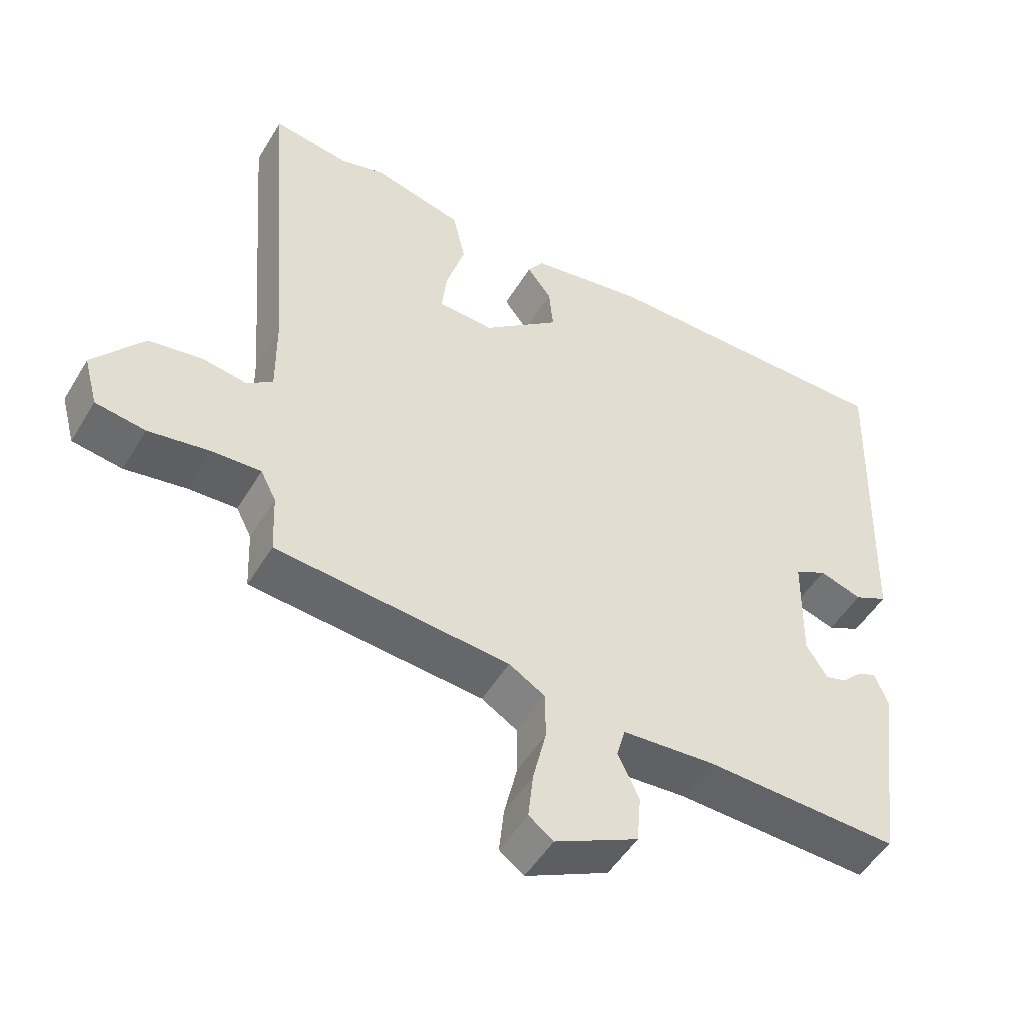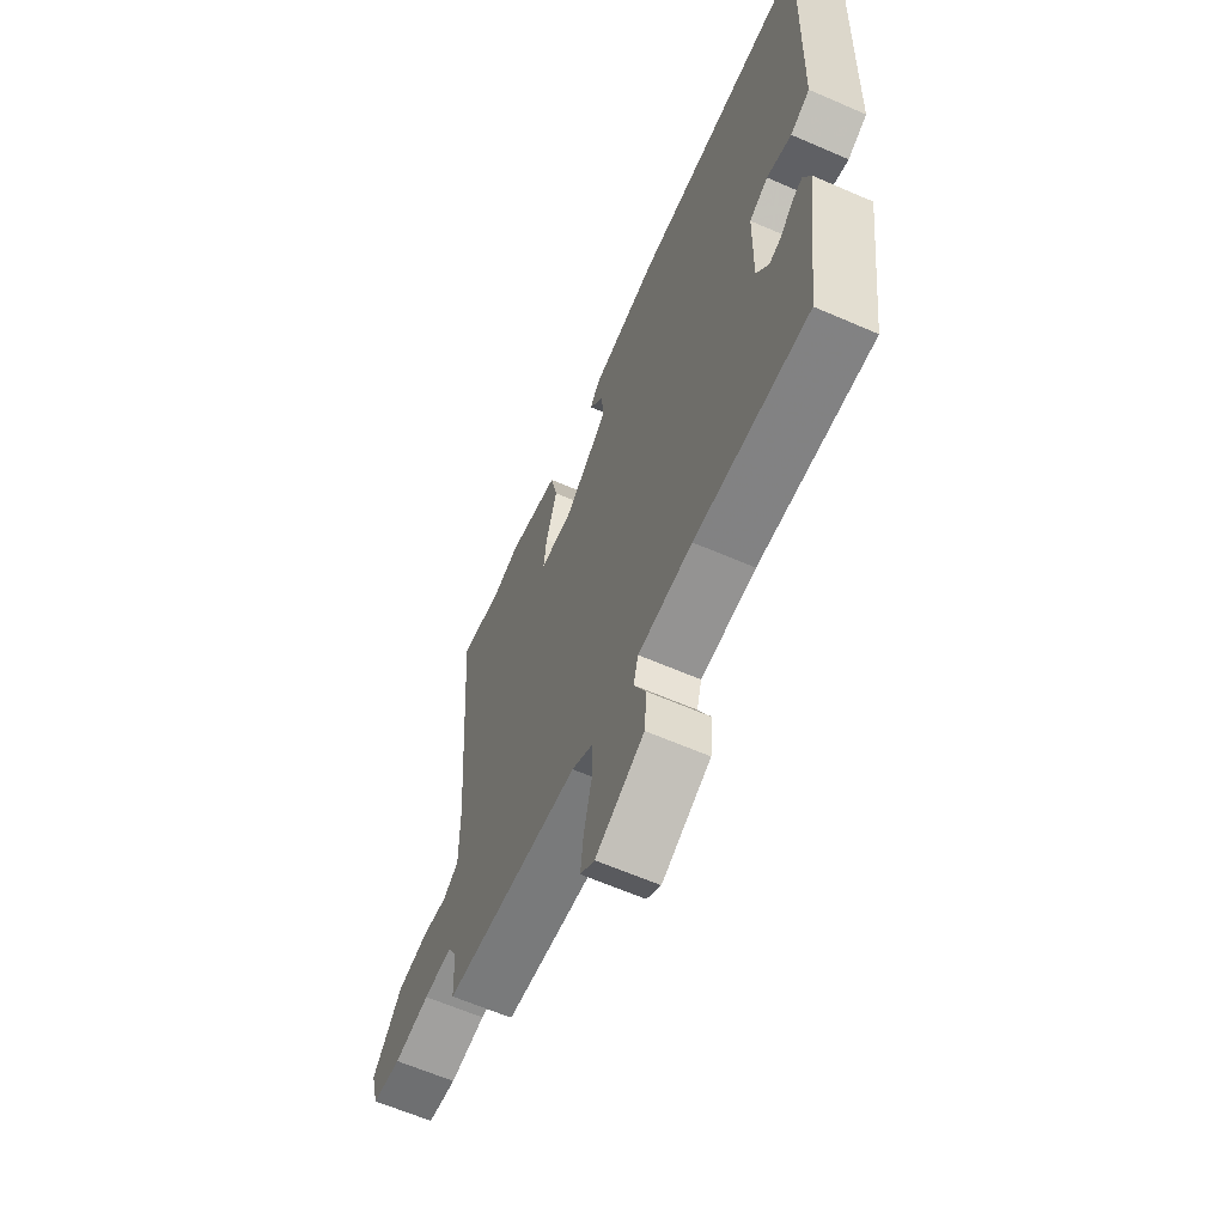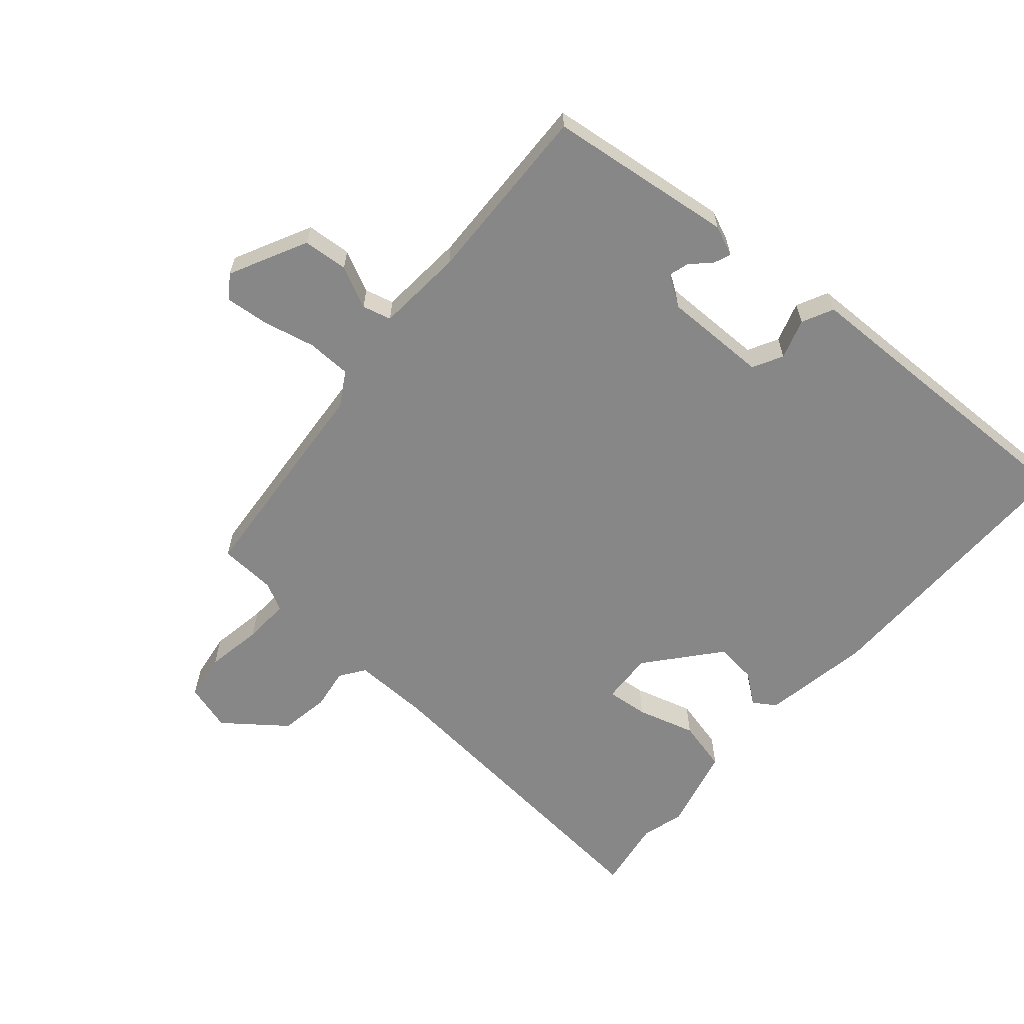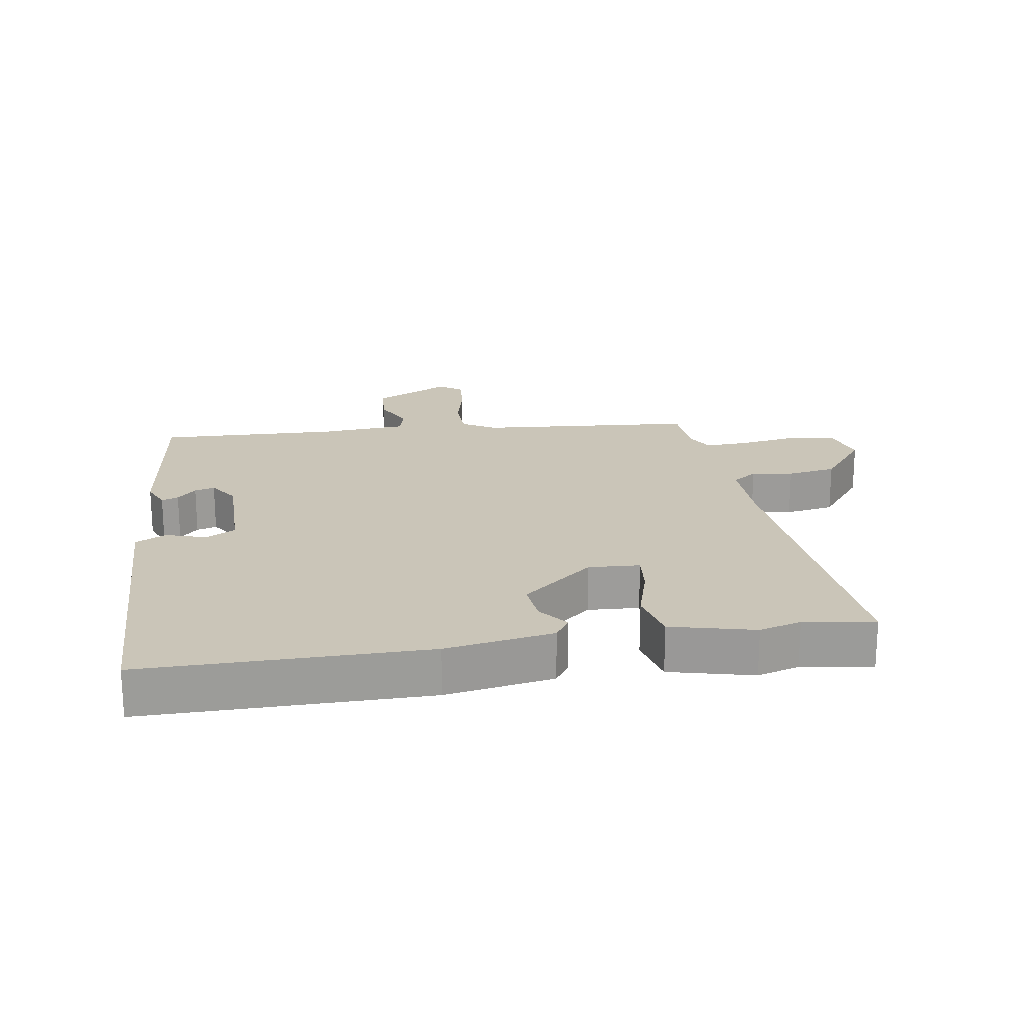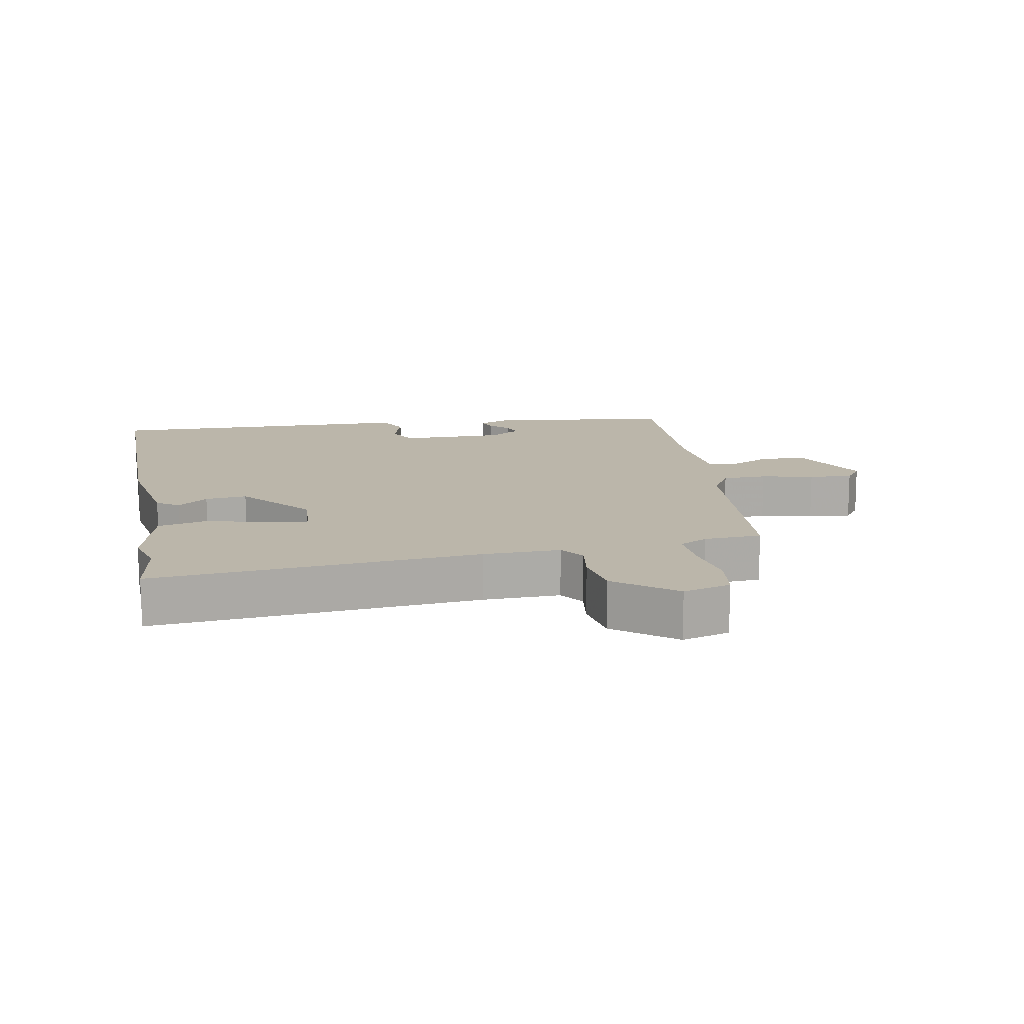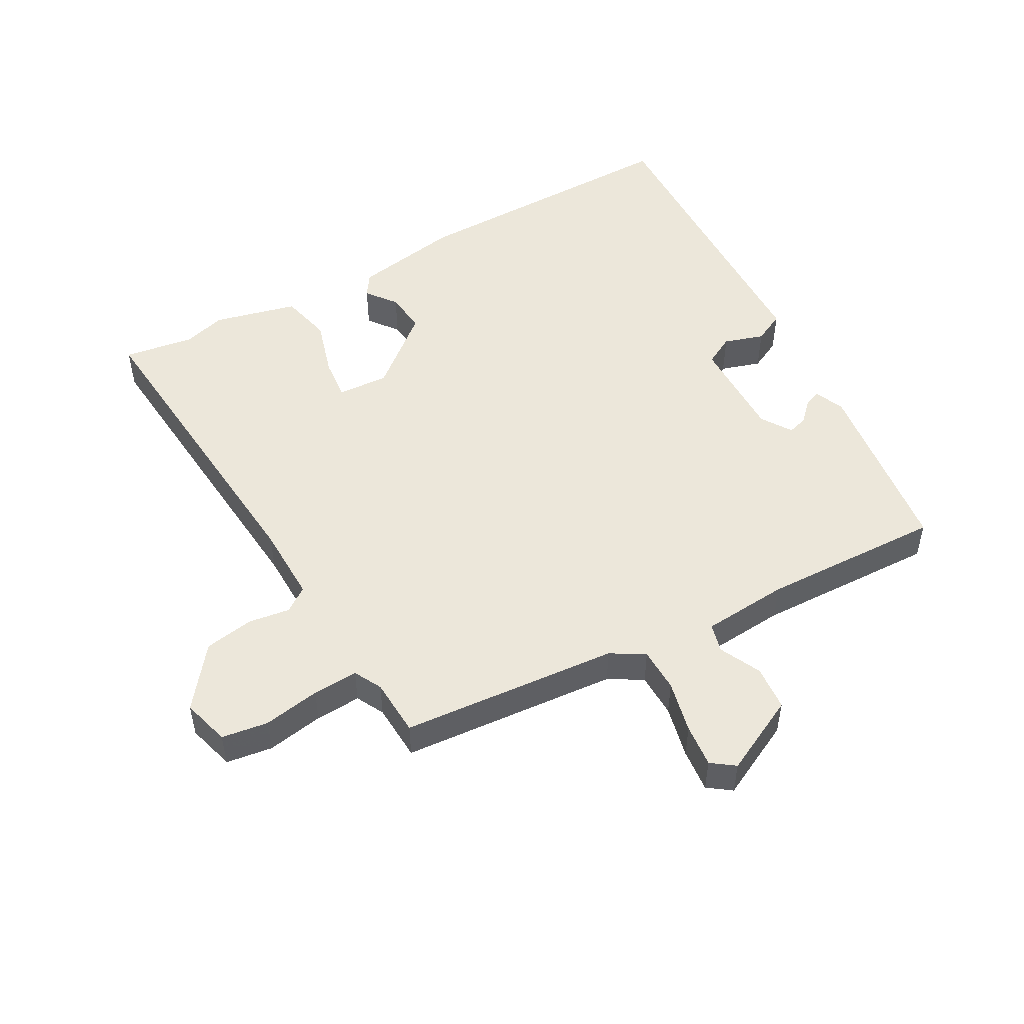
<metadata>
{"format":"obj","ext":"obj","renderer":"f3d","projection":"perspective","resolution":1024,"background":"white","views":[{"elev":-49.9,"azim":150.0,"up":"+Z"},{"elev":-63.1,"azim":-113.7,"up":"+Z"},{"elev":-62.4,"azim":-131.4,"up":"+Y"},{"elev":20.4,"azim":-9.4,"up":"+Y"},{"elev":13.9,"azim":78.9,"up":"+Y"},{"elev":50.7,"azim":150.4,"up":"+Y"}]}
</metadata>
<code>
v 0.472 0.07 -0.427
v 0.138 0.07 -0.458
v 0.087 0.07 -0.489
v 0.086 0.07 -0.557
v 0.105 0.07 -0.637
v 0.112 0.07 -0.703
v 0.077 0.07 -0.729
v -0.042 0.07 -0.671
v -0.048 0.07 -0.602
v -0.018 0.07 -0.538
v -0.03 0.07 -0.494
v -0.163 0.07 -0.485
v -0.441 0.07 -0.497
v -0.479 0.07 -0.213
v -0.46 0.07 -0.167
v -0.434 0.07 -0.177
v -0.405 0.07 -0.206
v -0.374 0.07 -0.215
v -0.344 0.07 -0.168
v -0.347 0.07 -0.009
v -0.393 0.07 0.015
v -0.454 0.07 -0.005
v -0.502 0.07 0.018
v -0.507 0.07 0.173
v -0.518 0.07 0.495
v -0.085 0.07 0.497
v 0.081 0.07 0.47
v 0.104 0.07 0.436
v 0.069 0.07 0.39
v 0.063 0.07 0.326
v 0.173 0.07 0.236
v 0.252 0.07 0.241
v 0.245 0.07 0.305
v 0.218 0.07 0.394
v 0.236 0.07 0.473
v 0.364 0.07 0.506
v 0.429 0.07 0.488
v 0.537 0.07 0.506
v 0.498 0.07 0.008
v 0.497 0.07 -0.11
v 0.535 0.07 -0.136
v 0.598 0.07 -0.126
v 0.674 0.07 -0.138
v 0.746 0.07 -0.229
v 0.726 0.07 -0.302
v 0.655 0.07 -0.313
v 0.568 0.07 -0.299
v 0.498 0.07 -0.296
v 0.476 0.07 -0.339
v 0.472 0 -0.427
v 0.138 0 -0.458
v 0.087 0 -0.489
v 0.086 0 -0.557
v 0.105 0 -0.637
v 0.112 0 -0.703
v 0.077 0 -0.729
v -0.042 0 -0.671
v -0.048 0 -0.602
v -0.018 0 -0.538
v -0.03 0 -0.494
v -0.163 0 -0.485
v -0.441 0 -0.497
v -0.479 0 -0.213
v -0.46 0 -0.167
v -0.434 0 -0.177
v -0.405 0 -0.206
v -0.374 0 -0.215
v -0.344 0 -0.168
v -0.347 0 -0.009
v -0.393 0 0.015
v -0.454 0 -0.005
v -0.502 0 0.018
v -0.507 0 0.173
v -0.518 0 0.495
v -0.085 0 0.497
v 0.081 0 0.47
v 0.104 0 0.436
v 0.069 0 0.39
v 0.063 0 0.326
v 0.173 0 0.236
v 0.252 0 0.241
v 0.245 0 0.305
v 0.218 0 0.394
v 0.236 0 0.473
v 0.364 0 0.506
v 0.429 0 0.488
v 0.537 0 0.506
v 0.498 0 0.008
v 0.497 0 -0.11
v 0.535 0 -0.136
v 0.598 0 -0.126
v 0.674 0 -0.138
v 0.746 0 -0.229
v 0.726 0 -0.302
v 0.655 0 -0.313
v 0.568 0 -0.299
v 0.498 0 -0.296
v 0.476 0 -0.339
f 44 45 46 47
f 44 47 48
f 41 42 43 44
f 41 44 48
f 40 41 48 49
f 37 38 39
f 37 39 40 49
f 33 34 35 36
f 32 33 36 37
f 26 27 28 29
f 24 25 26 29
f 24 29 30
f 21 22 23 24
f 20 21 24 30
f 19 20 30 31
f 14 15 16 17
f 12 13 14 17
f 11 12 17 18
f 7 8 9 10
f 7 10 11
f 4 5 6 7
f 3 4 7 11
f 2 3 11 18
f 32 37 49 1
f 18 19 31 32
f 1 2 18 32
f 96 95 94 93
f 97 96 93
f 93 92 91 90
f 97 93 90
f 98 97 90 89
f 88 87 86
f 98 89 88 86
f 85 84 83 82
f 86 85 82 81
f 78 77 76 75
f 78 75 74 73
f 79 78 73
f 73 72 71 70
f 79 73 70 69
f 80 79 69 68
f 66 65 64 63
f 66 63 62 61
f 67 66 61 60
f 59 58 57 56
f 60 59 56
f 56 55 54 53
f 60 56 53 52
f 67 60 52 51
f 50 98 86 81
f 81 80 68 67
f 81 67 51 50
f 1 50 51 2
f 2 51 52 3
f 3 52 53 4
f 4 53 54 5
f 5 54 55 6
f 6 55 56 7
f 7 56 57 8
f 8 57 58 9
f 9 58 59 10
f 10 59 60 11
f 11 60 61 12
f 12 61 62 13
f 13 62 63 14
f 14 63 64 15
f 15 64 65 16
f 16 65 66 17
f 17 66 67 18
f 18 67 68 19
f 19 68 69 20
f 20 69 70 21
f 21 70 71 22
f 22 71 72 23
f 23 72 73 24
f 24 73 74 25
f 25 74 75 26
f 26 75 76 27
f 27 76 77 28
f 28 77 78 29
f 29 78 79 30
f 30 79 80 31
f 31 80 81 32
f 32 81 82 33
f 33 82 83 34
f 34 83 84 35
f 35 84 85 36
f 36 85 86 37
f 37 86 87 38
f 38 87 88 39
f 39 88 89 40
f 40 89 90 41
f 41 90 91 42
f 42 91 92 43
f 43 92 93 44
f 44 93 94 45
f 45 94 95 46
f 46 95 96 47
f 47 96 97 48
f 48 97 98 49
f 49 98 50 1

</code>
